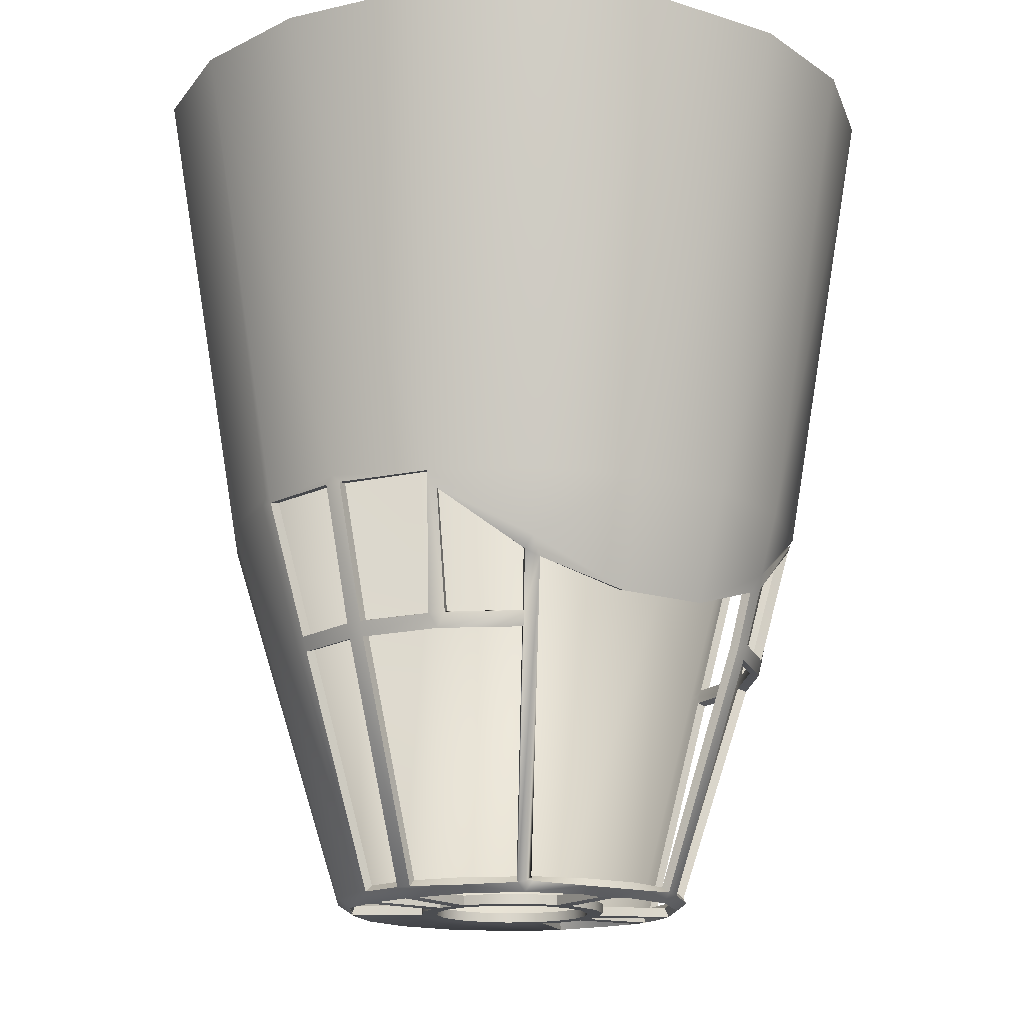
<metadata>
{"format":"obj","ext":"obj","renderer":"f3d","projection":"perspective","resolution":1024,"background":"white","views":[{"elev":-15.7,"azim":146.0,"up":"+Y"}]}
</metadata>
<code>
o Cylinder002
v -7.319 5.054 -2.438
v -7.713 5.065 -0.2168
v -7.749 5.268 -0
v -7.711 5.055 0.2217
v -7.278 5.046 2.648
v -9.214 17.17 3.354
v -9.806 17.17 -0.0001
v -9.214 17.17 -3.354
v -5.944 5.026 -4.954
v -7.174 5.068 -2.842
v -7.277 5.265 -2.66
v -7.512 17.17 -6.303
v -3.873 5.05 -6.708
v -4.903 17.17 -8.492
v -1.344 5.047 -7.627
v -1.703 17.17 -9.657
v 1.344 5.047 -7.627
v 1.703 17.17 -9.657
v 3.873 5.05 -6.708
v 4.903 17.17 -8.492
v 5.917 5.054 -4.996
v 7.512 17.17 -6.303
v 7.281 5.268 -2.65
v 7.174 5.068 -2.842
v 9.214 17.17 -3.354
v 7.711 5.051 -0.2124
v 7.322 5.068 -2.434
v 9.806 17.17 0
v 7.278 5.046 2.648
v 7.711 5.055 0.2217
v 7.748 5.265 0.0111
v 9.214 17.17 3.354
v 5.933 5.046 4.978
v 7.512 17.17 6.303
v 3.872 5.046 6.707
v 4.903 17.17 8.492
v 1.345 5.046 7.627
v 1.703 17.17 9.657
v -1.345 5.046 7.627
v -1.703 17.17 9.657
v -5.933 5.046 4.978
v -3.872 5.046 6.707
v -4.903 17.17 8.492
v -7.512 17.17 6.303
v -3.651 3.441 -6.334
v -5.817 4.894 -4.694
v -1.212 2.653 -6.9
v 1.213 2.653 -6.9
v 3.651 3.441 -6.335
v 4.416 -4.766 1.607
v 4.663 -4.768 0.2148
v 6.596 1.442 0.2168
v 3.6 -4.766 3.021
v 2.35 -4.766 4.07
v 0.8161 -4.766 4.628
v -0.8161 -4.766 4.628
v -2.35 -4.766 4.07
v -3.6 -4.766 3.021
v -4.416 -4.766 1.607
v -6.599 1.452 0.2167
v -4.663 -4.768 0.2148
v 1.699 -5.064 1.683
v 3.143 -5.051 2.909
v 2.16 -5.049 3.741
v 1.209 -5.064 2.094
v 0.7501 -5.049 4.254
v 0.4199 -5.064 2.381
v -0.7501 -5.049 4.254
v -0.4199 -5.064 2.381
v -2.16 -5.049 3.741
v -1.209 -5.064 2.094
v -3.143 -5.051 2.909
v -1.699 -5.064 1.683
v -6.452 1.638 -2.12
v -6.311 1.642 -2.518
v -6.203 1.259 -2.478
v -6.341 1.255 -2.078
v -6.398 1.446 -2.09
v -6.658 1.635 -0.2026
v -6.545 1.257 -0.2024
v -5.143 1.267 -4.315
v -5.34 1.647 -4.203
v -5.786 4.827 -5.031
v -5.667 4.624 -5.06
v -5.067 1.647 -4.529
v 4.653 -4.795 -0.202
v 4.303 -5.041 0.2076
v 4.301 -5.042 -0.2069
v 6.203 1.259 -2.478
v 6.311 1.642 -2.518
v 6.452 1.637 -2.12
v 6.34 1.254 -2.078
v 6.542 1.247 -0.2023
v 6.655 1.626 -0.2026
v -4.653 -4.795 -0.2017
v -4.301 -5.042 -0.2064
v -4.303 -5.041 0.2076
v -3.972 -5.041 -1.666
v -4.116 -5.04 -1.278
v -4.432 -4.789 -1.396
v -4.3 -4.793 -1.778
v 4.3 -4.793 -1.778
v 4.432 -4.789 -1.395
v 4.116 -5.04 -1.277
v 3.972 -5.041 -1.666
v 2.172 -5.064 -1.001
v 2.307 -5.064 -0.6295
v 1.895 -5.064 -0.6898
v 2.383 -5.064 -0.1976
v 2.383 -5.064 0.1976
v 2.017 -5.064 -1e-06
v -2.383 -5.064 0.1976
v -2.383 -5.064 -0.1976
v -2.017 -5.064 -1e-06
v -3.496 1.258 -5.69
v -3.553 1.644 -5.792
v -3.155 1.481 -5.894
v 2.299 -4.747 -4.037
v 2.488 -4.787 -3.938
v 2.19 -5 -3.817
v 0.7607 -5.016 -4.314
v 0.1976 -5.041 -4.273
v -0.1976 -5.041 -4.273
v 0 -4.827 -4.575
v 0.8088 -4.827 -4.572
v 2.126 -4.751 -4.097
v -2.124 -4.753 -4.096
v -2.189 -5 -3.818
v -2.488 -4.787 -3.938
v 5.066 1.647 -4.529
v 5.34 1.646 -4.203
v 5.143 1.267 -4.315
v 3.753 3.115 -6.134
v 3.352 2.954 -6.214
v -3.354 2.952 -6.213
v -3.752 3.115 -6.134
v -1.226 2.268 -6.78
v 1.227 2.269 -6.78
v 5.665 4.625 -5.062
v 4.117 -5.016 1.499
v 3.429 -5.042 2.602
v -3.414 -4.939 2.901
v -4.117 -5.016 1.499
v -3.429 -5.042 2.602
v -2.307 -5.064 -0.6295
v -1.895 -5.064 -0.6898
v -3.355 -5.017 -2.815
v -3.556 -4.829 -2.984
v -2.172 -5.064 -1.001
v -1.852 -5.064 -1.554
v -1.545 -5.064 -1.296
v -1.209 -5.064 -2.094
v -1.008 -5.064 -1.747
v -0.8104 -4.828 -4.571
v -0.7629 -5.016 -4.315
v -0.4199 -5.064 -2.381
v -0.3502 -5.064 -1.986
v -0.1976 -5.064 -2.381
v 0 -5.064 -1.986
v 0.4199 -5.064 -2.381
v 1.209 -5.064 -2.094
v 1.008 -5.064 -1.747
v 0.3502 -5.064 -1.986
v 3.556 -4.829 -2.984
v 3.355 -5.017 -2.815
v 1.852 -5.064 -1.554
v 1.545 -5.064 -1.296
v 2.272 -5.064 0.827
v 1.895 -5.064 0.6898
v 0.3502 -5.064 1.986
v 1.008 -5.064 1.747
v -0.3502 -5.064 1.986
v -1.008 -5.064 1.747
v -1.7 -5.064 1.426
v -1.545 -5.064 1.296
v -1.895 -5.064 0.6898
v -2.272 -5.064 0.8271
v -1.953 -5.064 1.381
v 3.496 1.258 -5.69
v 3.553 1.643 -5.791
v 2.052 -4.607 -3.906
v 3.071 1.546 -5.667
v 3.272 3.042 -5.994
v 0.1976 -5.064 -2.381
v 1.953 -5.064 1.381
v 1.545 -5.064 1.296
v -7.5 5.295 -0
v -7.466 5.097 -0.1949
v -7.082 5.097 -2.37
v -7.048 5.295 -2.565
v -6.949 5.097 -2.736
v -5.745 5.097 -4.821
v -7.322 17.2 -6.143
v -8.981 17.2 -3.269
v -9.557 17.2 0
v -8.981 17.2 3.269
v -7.048 5.097 2.565
v -7.466 5.097 0.1948
v -3.75 5.097 -6.495
v -4.779 17.2 -8.277
v -1.302 5.097 -7.386
v -1.66 17.2 -9.412
v 1.302 5.097 -7.386
v 1.66 17.2 -9.412
v 3.75 5.097 -6.495
v 4.779 17.2 -8.277
v 5.745 5.097 -4.821
v 7.321 17.2 -6.143
v 6.949 5.097 -2.736
v 7.048 5.295 -2.565
v 8.981 17.2 -3.269
v 7.082 5.097 -2.37
v 7.466 5.097 -0.1949
v 7.5 5.295 -0
v 7.466 5.097 0.1948
v 7.048 5.097 2.565
v 8.981 17.2 3.269
v 9.557 17.2 0
v 5.745 5.097 4.821
v 7.322 17.2 6.143
v 3.75 5.097 6.52
v 4.779 17.2 8.424
v 1.302 5.097 6.52
v 1.66 17.2 8.424
v -1.302 5.097 6.52
v -1.66 17.2 8.424
v -4.779 17.2 8.424
v -3.75 5.097 6.52
v -5.745 5.097 4.821
v -7.321 17.2 6.143
v -5.627 4.894 -4.849
v -5.51 4.69 -4.877
v -3.645 3.196 -5.923
v -3.537 3.518 -6.126
v -3.272 3.042 -5.994
v -1.188 2.341 -6.544
v 1.188 2.341 -6.544
v 3.537 3.518 -6.126
v 3.645 3.196 -5.923
v 5.51 4.69 -4.877
v 4.459 -4.625 0.1948
v 4.223 -4.625 1.537
v 6.358 1.515 0.1948
v 3.442 -4.625 2.888
v 2.247 -4.625 3.892
v 0.7803 -4.625 4.425
v -0.7803 -4.625 4.425
v -2.247 -4.625 3.892
v -3.442 -4.625 2.888
v -4.223 -4.625 1.537
v -6.361 1.525 0.1948
v -4.459 -4.625 0.1948
v 2.117 -4.814 3.667
v 3.09 -4.814 2.851
v 1.699 -4.814 1.683
v 1.209 -4.814 2.094
v 0.7353 -4.814 4.17
v 0.4199 -4.814 2.381
v -0.7353 -4.814 4.17
v -0.4199 -4.814 2.381
v -2.117 -4.814 3.667
v -1.209 -4.814 2.094
v -3.09 -4.814 2.851
v -1.699 -4.814 1.683
v -7.015 5.097 -2.553
v -7.466 5.097 -0
v 7.015 5.097 -2.553
v 7.466 5.097 -0
v -6.165 1.52 -2.037
v -6.11 1.33 -2.018
v -6.046 1.332 -2.201
v -5.983 1.333 -2.385
v -6.037 1.522 -2.404
v -6.09 1.712 -2.424
v -6.155 1.71 -2.24
v -6.221 1.709 -2.057
v -6.362 1.521 -0.0653
v -6.362 1.518 -0.1954
v -6.419 1.708 -0.1951
v -6.39 1.616 -0.0001
v -6.333 1.427 -0.0004
v -5.144 1.712 -4.062
v -5.051 1.522 -4.111
v -4.999 1.586 -4.194
v -5.019 1.712 -4.211
v 4.467 -4.627 -0.1961
v 4.2 -4.814 -0.1976
v 4.2 -4.814 -1e-06
v 4.463 -4.626 -0.000601
v 5.983 1.333 -2.385
v 6.11 1.329 -2.017
v 6.221 1.708 -2.057
v 6.09 1.712 -2.424
v 4.2 -4.814 0.1976
v 6.33 1.418 -0.0004
v 6.387 1.607 -0.0001
v 6.416 1.698 -0.1951
v 6.359 1.509 -0.1954
v 6.303 1.32 -0.1956
v -4.2 -4.814 0.1976
v -4.2 -4.814 -1e-06
v -4.463 -4.626 -0.000601
v -4.2 -4.814 -0.1976
v -4.467 -4.627 -0.1961
v -1.895 -4.814 -0.6898
v -2.172 -4.814 -1.001
v -2.307 -4.814 -0.6295
v -3.946 -4.814 -1.436
v -3.879 -4.814 -1.622
v -4.127 -4.626 -1.71
v -4.19 -4.624 -1.526
v -4.252 -4.623 -1.342
v -4.014 -4.814 -1.251
v 0.1976 -4.814 -4.17
v 0.7353 -4.814 -4.17
v 0.781 -4.625 -4.427
v 0 -4.814 -4.17
v 0 -4.625 -4.427
v -0.781 -4.625 -4.427
v -0.7353 -4.814 -4.17
v -0.1976 -4.814 -4.17
v 0 -4.814 -2.381
v -0.1976 -4.814 -2.381
v 0 -4.814 -1.986
v 0.1976 -4.814 -2.381
v 4.127 -4.626 -1.71
v 3.879 -4.814 -1.622
v 4.014 -4.814 -1.251
v 4.252 -4.623 -1.342
v 2.307 -4.814 -0.6295
v 2.172 -4.814 -1.001
v 1.895 -4.814 -0.6898
v -2.117 -4.814 -3.667
v -2.052 -4.607 -3.906
v -2.4 -4.626 -3.768
v 2.117 -4.814 -3.667
v 2.4 -4.626 -3.768
v 2.226 -4.616 -3.837
v 3.388 1.333 -5.478
v 3.416 1.522 -5.527
v 3.301 1.53 -5.574
v 3.23 1.439 -5.572
v -4.894 1.712 -4.361
v -4.926 1.522 -4.26
v 3.459 3.119 -5.959
v 3.258 1.629 -5.622
v 4.894 1.712 -4.361
v 4.958 1.333 -4.16
v 5.144 1.712 -4.062
v 3.445 1.712 -5.577
v -6.306 1.329 -0.1956
v -4.958 1.333 -4.16
v 3.979 -4.814 1.448
v 3.344 -4.814 2.548
v 3.343 -4.719 2.805
v -3.343 -4.719 2.805
v -3.344 -4.814 2.548
v -3.979 -4.814 1.448
v -2.383 -4.814 -0.1976
v -2.017 -4.814 -1e-06
v -3.244 -4.814 -2.722
v -3.445 -4.626 -2.891
v -1.545 -4.814 -1.296
v -1.852 -4.814 -1.554
v -1.008 -4.814 -1.747
v -1.209 -4.814 -2.094
v -0.3502 -4.814 -1.986
v -0.4199 -4.814 -2.381
v 0.4199 -4.814 -2.381
v 0.3502 -4.814 -1.986
v 1.008 -4.814 -1.747
v 1.209 -4.814 -2.094
v 3.244 -4.814 -2.722
v 3.445 -4.626 -2.891
v 1.545 -4.814 -1.296
v 1.852 -4.814 -1.554
v 2.383 -4.814 -0.1976
v 2.017 -4.814 -1e-06
v 2.383 -4.814 0.1976
v 1.895 -4.814 0.6898
v 2.272 -4.814 0.827
v 1.545 -4.814 1.296
v 1.7 -4.814 1.426
v 1.953 -4.814 1.381
v 1.008 -4.814 1.747
v 0.3502 -4.814 1.986
v -0.3502 -4.814 1.986
v -1.008 -4.814 1.747
v -1.826 -4.814 1.532
v -1.545 -4.814 1.296
v -1.895 -4.814 0.6898
v -2.272 -4.814 0.8271
v -1.953 -4.814 1.381
v -2.383 -4.814 0.1976
v -3.388 1.333 -5.478
v -3.072 1.551 -5.668
v -3.445 1.712 -5.577
v 3.217 -4.814 2.699
v 1.826 -4.814 1.532
v -3.217 -4.814 2.699
f 1 2 3
f 3 4 5
f 5 6 7
f 3 5 7
f 3 7 8
f 1 3 8
f 9 10 11
f 12 9 11
f 8 12 11
f 1 8 11
f 13 9 12
f 12 14 13
f 15 13 14
f 14 16 15
f 17 15 16
f 16 18 17
f 19 17 18
f 18 20 19
f 21 19 20
f 20 22 21
f 23 24 21
f 21 22 25
f 23 21 25
f 26 27 23
f 23 25 28
f 26 23 28
f 29 30 31
f 32 29 31
f 28 32 31
f 26 28 31
f 33 29 32
f 32 34 33
f 35 33 34
f 34 36 35
f 37 35 36
f 36 38 37
f 39 37 38
f 38 40 39
f 41 42 43
f 43 44 41
f 5 41 44
f 44 6 5
f 9 13 45
f 45 46 9
f 45 13 15
f 15 47 45
f 47 15 17
f 17 48 47
f 49 48 17
f 17 19 49
f 49 19 21
f 29 50 51
f 29 51 52
f 29 52 30
f 50 29 33
f 33 53 50
f 53 33 35
f 35 54 53
f 54 35 37
f 37 55 54
f 55 37 39
f 39 56 55
f 56 39 42
f 42 57 56
f 57 42 41
f 41 58 57
f 58 41 5
f 5 59 58
f 5 4 60
f 5 60 61
f 5 61 59
f 62 63 64
f 64 65 62
f 65 64 66
f 66 67 65
f 67 66 68
f 68 69 67
f 69 68 70
f 70 71 69
f 71 70 72
f 72 73 71
f 11 10 1
f 2 4 3
f 23 27 24
f 31 30 26
f 74 75 76
f 76 77 78
f 74 76 78
f 79 80 60
f 81 82 46
f 46 83 84
f 46 84 85
f 81 46 85
f 86 51 87
f 87 88 86
f 89 90 91
f 91 92 89
f 52 51 86
f 52 86 93
f 52 93 94
f 94 26 30
f 52 94 30
f 95 96 97
f 97 61 95
f 98 99 100
f 100 101 98
f 102 103 104
f 104 105 102
f 106 107 108
f 109 110 111
f 112 113 114
f 115 116 117
f 118 119 120
f 121 122 123
f 123 124 125
f 121 123 125
f 120 121 125
f 120 125 126
f 118 120 126
f 127 128 129
f 130 131 132
f 133 134 49
f 74 1 10
f 10 75 74
f 79 74 78
f 78 77 80
f 79 78 80
f 2 79 60
f 60 4 2
f 75 82 81
f 81 76 75
f 83 46 45
f 45 135 136
f 83 45 136
f 83 136 84
f 45 47 137
f 137 135 45
f 47 48 138
f 138 137 47
f 49 134 138
f 138 48 49
f 49 21 139
f 139 133 49
f 90 24 27
f 27 91 90
f 131 90 89
f 89 132 131
f 21 131 130
f 130 139 21
f 103 86 88
f 88 104 103
f 92 103 102
f 102 89 92
f 93 92 91
f 91 94 93
f 51 50 140
f 140 87 51
f 53 54 64
f 53 64 63
f 63 141 140
f 53 63 140
f 50 53 140
f 54 55 66
f 66 64 54
f 55 56 68
f 68 66 55
f 56 57 70
f 70 68 56
f 57 58 142
f 142 72 70
f 57 142 70
f 58 59 143
f 143 144 142
f 58 143 142
f 61 60 80
f 80 95 61
f 59 61 97
f 97 143 59
f 99 96 95
f 95 100 99
f 113 145 146
f 146 114 113
f 96 113 112
f 112 97 96
f 147 98 101
f 101 148 147
f 149 150 151
f 151 146 149
f 149 146 145
f 98 149 145
f 98 145 99
f 128 147 148
f 148 129 128
f 150 152 153
f 153 151 150
f 128 127 154
f 154 155 128
f 152 156 157
f 157 153 152
f 123 155 154
f 154 124 123
f 156 158 159
f 159 157 156
f 160 161 162
f 162 163 160
f 120 119 164
f 164 165 120
f 161 166 167
f 167 162 161
f 105 165 164
f 164 102 105
f 106 105 104
f 104 107 106
f 166 106 108
f 108 167 166
f 109 88 87
f 87 110 109
f 107 109 111
f 111 108 107
f 110 168 169
f 169 111 110
f 65 67 170
f 170 171 65
f 67 69 172
f 172 170 67
f 69 71 173
f 173 172 69
f 71 73 174
f 174 175 173
f 71 174 173
f 176 175 174
f 177 176 174
f 177 174 178
f 177 112 114
f 114 176 177
f 76 101 100
f 100 77 76
f 129 115 117
f 117 127 129
f 81 85 116
f 116 115 81
f 132 179 180
f 180 130 132
f 116 136 135
f 135 117 116
f 134 133 180
f 180 179 119
f 134 180 119
f 134 119 118
f 118 126 181
f 134 118 181
f 134 181 182
f 134 182 183
f 184 160 163
f 163 159 184
f 184 159 158
f 122 184 158
f 122 158 123
f 63 62 185
f 185 141 63
f 185 62 65
f 65 171 186
f 185 65 186
f 185 186 169
f 185 169 168
f 174 73 72
f 72 142 144
f 174 72 144
f 174 144 178
f 42 39 40
f 40 43 42
f 187 188 189
f 190 191 192
f 190 192 193
f 190 193 194
f 189 190 194
f 187 189 194
f 187 194 195
f 195 196 197
f 187 195 197
f 187 197 198
f 193 192 199
f 199 200 193
f 200 199 201
f 201 202 200
f 202 201 203
f 203 204 202
f 204 203 205
f 205 206 204
f 206 205 207
f 207 208 206
f 207 209 210
f 207 210 211
f 207 211 208
f 210 212 213
f 214 215 216
f 214 216 217
f 214 217 218
f 213 214 218
f 210 213 218
f 210 218 211
f 217 216 219
f 219 220 217
f 220 219 221
f 221 222 220
f 222 221 223
f 223 224 222
f 224 223 225
f 225 226 224
f 227 228 229
f 229 230 227
f 230 229 197
f 197 196 230
f 231 232 233
f 231 233 234
f 192 231 234
f 192 234 199
f 234 235 236
f 234 236 201
f 234 201 199
f 236 237 203
f 203 201 236
f 238 205 203
f 238 203 237
f 238 237 183
f 238 239 240
f 238 240 207
f 205 238 207
f 241 242 216
f 216 215 243
f 241 216 243
f 219 216 242
f 242 244 219
f 221 219 244
f 244 245 221
f 223 221 245
f 245 246 223
f 225 223 246
f 246 247 225
f 228 225 247
f 247 248 228
f 229 228 248
f 248 249 229
f 197 229 249
f 249 250 197
f 251 198 197
f 197 250 252
f 251 197 252
f 253 254 255
f 255 256 253
f 257 253 256
f 256 258 257
f 259 257 258
f 258 260 259
f 261 259 260
f 260 262 261
f 263 261 262
f 262 264 263
f 265 191 190
f 190 189 265
f 187 198 266
f 266 188 187
f 209 267 210
f 268 215 214
f 214 213 268
f 210 267 212
f 269 270 271
f 269 271 272
f 269 272 273
f 269 273 274
f 269 274 275
f 269 275 276
f 277 278 279
f 277 279 280
f 277 280 251
f 277 251 281
f 282 283 284
f 284 285 282
f 286 287 288
f 288 289 286
f 290 291 292
f 292 293 290
f 288 294 241
f 241 289 288
f 295 243 296
f 295 296 297
f 295 297 298
f 295 298 299
f 252 300 301
f 301 302 252
f 301 303 304
f 304 302 301
f 305 306 307
f 308 309 310
f 308 310 311
f 308 311 312
f 308 312 313
f 314 315 316
f 317 314 316
f 317 316 318
f 317 318 319
f 319 320 321
f 317 319 321
f 322 323 324
f 324 325 322
f 326 327 328
f 328 329 326
f 330 331 332
f 333 334 335
f 336 337 338
f 338 181 336
f 339 340 341
f 341 342 339
f 343 285 284
f 284 344 343
f 345 239 238
f 238 183 345
f 182 342 341
f 341 346 182
f 235 234 233
f 347 348 349
f 350 346 341
f 341 340 350
f 351 278 277
f 277 281 351
f 265 189 276
f 265 276 275
f 275 274 191
f 265 275 191
f 269 276 279
f 269 279 278
f 278 351 270
f 269 278 270
f 280 279 188
f 280 188 266
f 266 198 251
f 280 266 251
f 282 285 231
f 231 192 282
f 283 282 274
f 283 274 273
f 273 272 352
f 283 273 352
f 267 209 293
f 267 293 292
f 267 292 212
f 349 348 290
f 290 293 349
f 207 240 347
f 347 349 207
f 286 289 295
f 295 299 286
f 329 328 287
f 287 286 329
f 291 290 326
f 326 329 291
f 298 297 292
f 299 298 292
f 291 299 292
f 241 294 353
f 353 242 241
f 243 295 289
f 289 241 243
f 296 243 215
f 296 215 268
f 268 213 297
f 296 268 297
f 353 354 355
f 242 353 355
f 244 242 355
f 355 254 253
f 244 355 253
f 245 244 253
f 245 253 257
f 257 246 245
f 246 257 259
f 259 247 246
f 247 259 261
f 261 248 247
f 261 263 356
f 248 261 356
f 249 248 356
f 356 357 358
f 249 356 358
f 250 249 358
f 252 302 281
f 281 251 252
f 250 358 300
f 300 252 250
f 313 312 304
f 304 303 313
f 308 313 307
f 308 307 306
f 308 306 309
f 359 360 305
f 305 307 359
f 361 362 310
f 310 309 361
f 306 305 363
f 363 364 306
f 333 335 362
f 362 361 333
f 364 363 365
f 365 366 364
f 333 320 319
f 319 334 333
f 366 365 367
f 367 368 366
f 323 322 317
f 317 321 323
f 368 367 324
f 324 323 368
f 336 181 316
f 316 315 336
f 369 370 371
f 371 372 369
f 336 373 374
f 374 337 336
f 372 371 375
f 375 376 372
f 327 326 374
f 374 373 327
f 331 330 328
f 328 327 331
f 376 375 332
f 332 331 376
f 288 287 377
f 377 378 379
f 288 377 379
f 288 379 294
f 330 332 378
f 378 377 330
f 379 378 380
f 380 381 379
f 380 382 383
f 381 380 383
f 384 381 383
f 383 382 385
f 383 385 256
f 383 256 255
f 256 385 386
f 386 258 256
f 258 386 387
f 387 260 258
f 260 387 388
f 388 262 260
f 389 264 262
f 262 388 390
f 389 262 390
f 390 391 392
f 392 393 389
f 390 392 389
f 301 300 394
f 394 360 359
f 301 394 359
f 301 359 303
f 392 391 360
f 360 394 392
f 311 310 272
f 311 272 271
f 271 270 312
f 311 271 312
f 344 352 395
f 395 335 334
f 395 334 396
f 396 235 233
f 396 233 397
f 395 396 397
f 344 395 397
f 344 397 343
f 339 342 338
f 338 337 339
f 350 347 130
f 130 180 350
f 232 231 285
f 285 343 232
f 182 346 345
f 345 183 182
f 181 338 342
f 342 182 181
f 239 345 346
f 346 350 239
f 351 281 302
f 302 304 351
f 325 324 370
f 370 369 325
f 314 317 322
f 322 325 314
f 352 344 284
f 284 283 352
f 354 398 355
f 383 399 384
f 355 398 254
f 255 399 383
f 263 400 356
f 356 400 357
f 384 399 398
f 398 354 384
f 254 398 399
f 399 255 254
f 264 389 400
f 400 263 264
f 357 400 389
f 389 393 357
f 226 225 228
f 228 227 226
f 189 188 2
f 2 1 189
f 7 6 196
f 7 196 195
f 8 7 195
f 8 195 194
f 194 193 12
f 8 194 12
f 192 191 10
f 10 9 192
f 193 200 14
f 14 12 193
f 200 202 16
f 16 14 200
f 202 204 18
f 18 16 202
f 204 206 20
f 20 18 204
f 206 208 22
f 22 20 206
f 209 207 21
f 21 24 209
f 208 211 25
f 25 22 208
f 213 212 27
f 27 26 213
f 28 25 211
f 28 211 218
f 218 217 32
f 28 218 32
f 217 220 34
f 34 32 217
f 220 222 36
f 36 34 220
f 222 224 38
f 38 36 222
f 224 226 40
f 40 38 224
f 227 230 44
f 44 43 227
f 230 196 6
f 6 44 230
f 9 46 192
f 276 189 1
f 1 74 276
f 279 276 74
f 74 79 279
f 188 279 79
f 79 2 188
f 282 192 46
f 46 82 282
f 274 282 82
f 82 75 274
f 191 274 75
f 75 10 191
f 293 209 24
f 24 90 293
f 349 293 90
f 90 131 349
f 207 349 131
f 131 21 207
f 286 299 93
f 93 86 286
f 329 286 86
f 86 103 329
f 291 329 103
f 103 92 291
f 299 291 92
f 92 93 299
f 313 303 96
f 96 99 313
f 307 313 99
f 99 145 307
f 359 307 145
f 145 113 359
f 303 359 113
f 113 96 303
f 361 309 98
f 98 147 361
f 306 364 150
f 150 149 306
f 309 306 149
f 149 98 309
f 333 361 147
f 147 128 333
f 364 366 152
f 152 150 364
f 320 333 128
f 128 155 320
f 366 368 156
f 156 152 366
f 321 320 155
f 155 123 321
f 323 321 123
f 123 158 323
f 368 323 158
f 158 156 368
f 336 315 121
f 121 120 336
f 369 372 161
f 161 160 369
f 373 336 120
f 120 165 373
f 372 376 166
f 166 161 372
f 327 373 165
f 165 105 327
f 331 327 105
f 105 106 331
f 376 331 106
f 106 166 376
f 287 328 104
f 104 88 287
f 377 287 88
f 88 109 377
f 330 377 109
f 109 107 330
f 328 330 107
f 107 104 328
f 353 294 87
f 87 140 353
f 379 381 168
f 168 110 379
f 294 379 110
f 110 87 294
f 354 353 140
f 140 141 354
f 381 384 185
f 185 168 381
f 358 357 144
f 144 143 358
f 393 392 177
f 177 178 393
f 300 358 143
f 143 97 300
f 394 300 97
f 97 112 394
f 392 394 112
f 112 177 392
f 310 362 148
f 148 101 310
f 272 310 101
f 101 76 272
f 352 272 76
f 76 81 352
f 335 395 115
f 115 129 335
f 362 335 129
f 129 148 362
f 395 352 81
f 81 115 395
f 337 374 164
f 164 119 337
f 339 337 119
f 119 179 339
f 348 339 179
f 179 132 348
f 326 290 89
f 89 102 326
f 374 326 102
f 102 164 374
f 290 348 132
f 132 89 290
f 397 233 136
f 136 116 397
f 343 397 116
f 116 85 343
f 232 343 85
f 85 84 232
f 233 232 84
f 84 136 233
f 237 236 137
f 137 138 237
f 183 237 138
f 138 134 183
f 316 181 126
f 126 125 316
f 318 316 125
f 125 124 318
f 319 318 124
f 124 154 319
f 334 319 154
f 154 127 334
f 396 334 127
f 127 117 396
f 235 396 117
f 117 135 235
f 236 235 135
f 135 137 236
f 347 240 139
f 139 130 347
f 239 350 180
f 180 133 239
f 240 239 133
f 133 139 240
f 212 292 91
f 91 27 212
f 297 213 26
f 26 94 297
f 292 297 94
f 94 91 292
f 312 270 77
f 77 100 312
f 304 312 100
f 100 95 304
f 351 304 95
f 95 80 351
f 270 351 80
f 80 77 270
f 315 314 122
f 122 121 315
f 325 369 160
f 160 184 325
f 314 325 184
f 184 122 314
f 363 305 146
f 146 151 363
f 365 363 151
f 151 153 365
f 367 365 153
f 153 157 367
f 324 367 157
f 157 159 324
f 370 324 159
f 159 163 370
f 371 370 163
f 163 162 371
f 375 371 162
f 162 167 375
f 332 375 167
f 167 108 332
f 378 332 108
f 108 111 378
f 380 378 111
f 111 169 380
f 382 380 169
f 169 186 382
f 385 382 186
f 186 171 385
f 386 385 171
f 171 170 386
f 387 386 170
f 170 172 387
f 388 387 172
f 172 173 388
f 390 388 173
f 173 175 390
f 391 390 175
f 175 176 391
f 360 391 176
f 176 114 360
f 305 360 114
f 114 146 305
f 384 354 141
f 141 185 384
f 357 393 178
f 178 144 357
f 226 227 43
f 43 40 226
f 340 339 348
f 350 340 348
f 350 348 347

</code>
